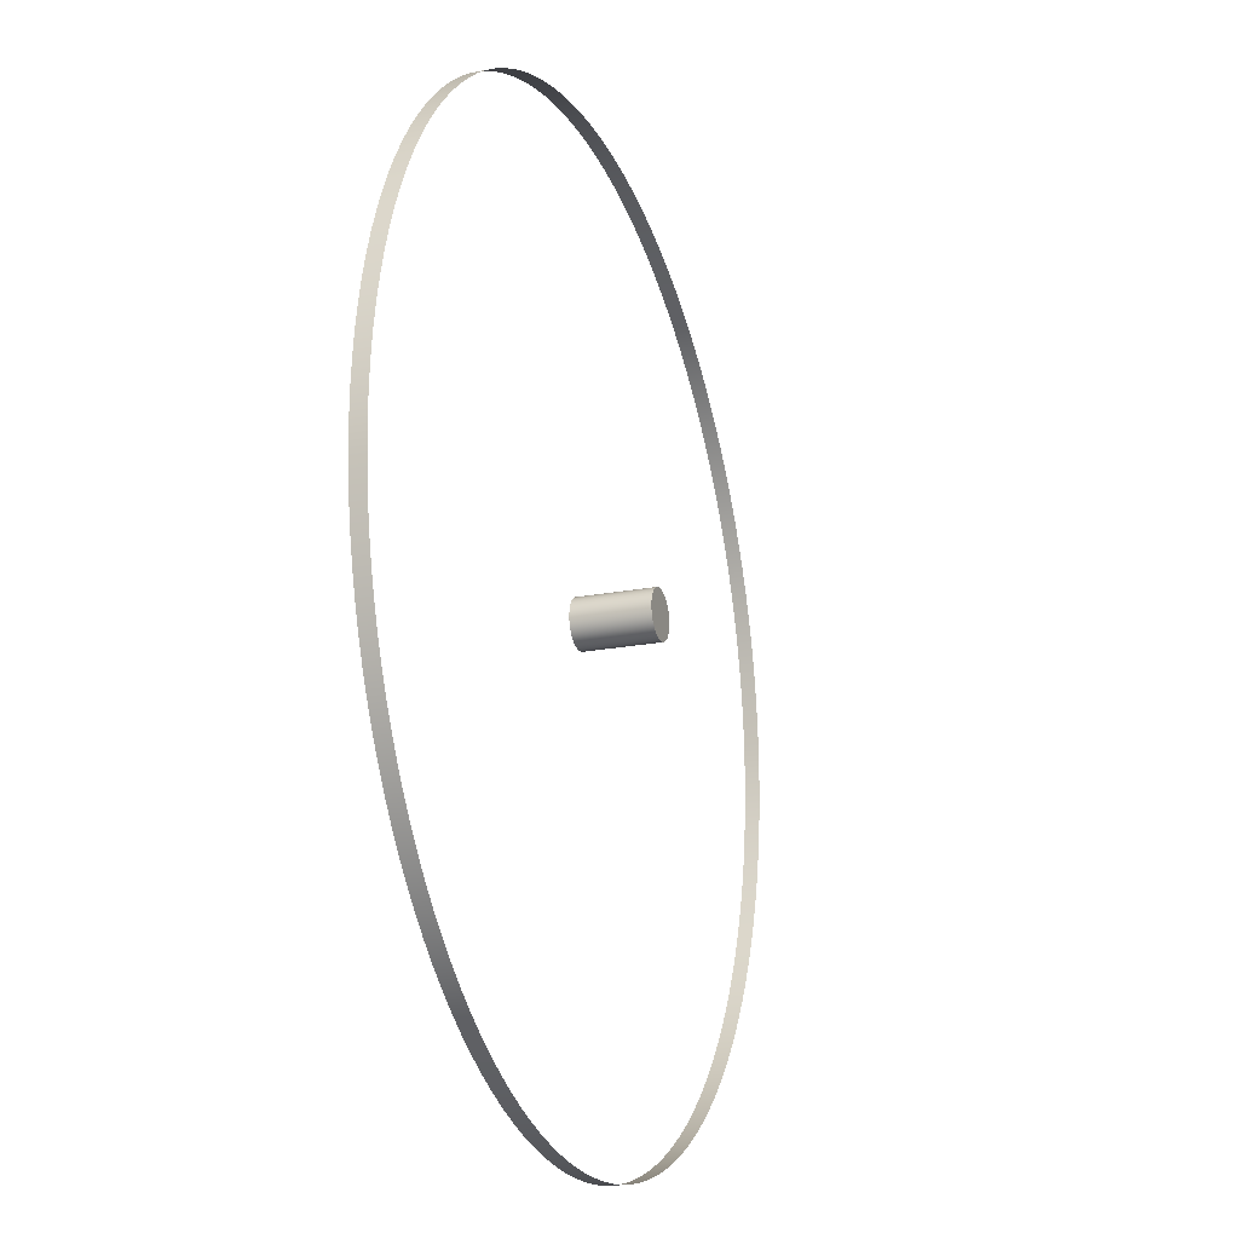
<metadata>
{"format":"obj","ext":"obj","renderer":"f3d","projection":"perspective","resolution":1024,"background":"white","views":[{"elev":-20.0,"azim":109.7,"up":"+Z"}]}
</metadata>
<code>
v  8 0 -0
v  7.99 0 -0.3925
v  7.962 0 -0.7841
v  7.913 0 -1.174
v  7.846 0 -1.561
v  7.76 0 -1.944
v  7.655 0 -2.322
v  7.532 0 -2.695
v  7.391 0 -3.062
v  7.232 0 -3.42
v  7.055 0 -3.771
v  6.862 0 -4.113
v  6.652 0 -4.445
v  6.426 0 -4.766
v  6.184 0 -5.075
v  5.928 0 -5.372
v  5.657 0 -5.657
v  5.372 0 -5.928
v  5.075 0 -6.184
v  4.766 0 -6.426
v  4.445 0 -6.652
v  4.113 0 -6.862
v  3.771 0 -7.055
v  3.42 0 -7.232
v  3.062 0 -7.391
v  2.695 0 -7.532
v  2.322 0 -7.655
v  1.944 0 -7.76
v  1.561 0 -7.846
v  1.174 0 -7.913
v  0.7841 0 -7.962
v  0.3925 0 -7.99
v  -0 0 -8
v  -0.3925 0 -7.99
v  -0.7841 0 -7.962
v  -1.174 0 -7.913
v  -1.561 0 -7.846
v  -1.944 0 -7.76
v  -2.322 0 -7.655
v  -2.695 0 -7.532
v  -3.062 0 -7.391
v  -3.42 0 -7.232
v  -3.771 0 -7.055
v  -4.113 0 -6.862
v  -4.445 0 -6.652
v  -4.766 0 -6.426
v  -5.075 0 -6.184
v  -5.372 0 -5.928
v  -5.657 0 -5.657
v  -5.928 0 -5.372
v  -6.184 0 -5.075
v  -6.426 0 -4.766
v  -6.652 0 -4.445
v  -6.862 0 -4.113
v  -7.055 0 -3.771
v  -7.232 0 -3.42
v  -7.391 0 -3.062
v  -7.532 0 -2.695
v  -7.655 0 -2.322
v  -7.76 0 -1.944
v  -7.846 0 -1.561
v  -7.913 0 -1.174
v  -7.962 0 -0.7842
v  -7.99 0 -0.3926
v  -8 0 -0
v  -7.99 0 0.3925
v  -7.962 0 0.7841
v  -7.913 0 1.174
v  -7.846 0 1.561
v  -7.76 0 1.944
v  -7.655 0 2.322
v  -7.532 0 2.695
v  -7.391 0 3.061
v  -7.232 0 3.42
v  -7.055 0 3.771
v  -6.862 0 4.113
v  -6.652 0 4.444
v  -6.426 0 4.766
v  -6.184 0 5.075
v  -5.928 0 5.372
v  -5.657 0 5.657
v  -5.372 0 5.928
v  -5.075 0 6.184
v  -4.766 0 6.426
v  -4.445 0 6.652
v  -4.113 0 6.862
v  -3.771 0 7.055
v  -3.421 0 7.232
v  -3.062 0 7.391
v  -2.695 0 7.532
v  -2.322 0 7.655
v  -1.944 0 7.76
v  -1.561 0 7.846
v  -1.174 0 7.913
v  -0.7842 0 7.962
v  -0.3926 0 7.99
v  -0 0 8
v  0.3925 0 7.99
v  0.7841 0 7.962
v  1.174 0 7.913
v  1.561 0 7.846
v  1.944 0 7.76
v  2.322 0 7.655
v  2.695 0 7.532
v  3.062 0 7.391
v  3.42 0 7.232
v  3.771 0 7.055
v  4.113 0 6.862
v  4.445 0 6.652
v  4.766 0 6.426
v  5.075 0 6.184
v  5.372 0 5.928
v  5.657 0 5.657
v  5.928 0 5.372
v  6.184 0 5.075
v  6.426 0 4.766
v  6.652 0 4.445
v  6.862 0 4.113
v  7.055 0 3.771
v  7.232 0 3.42
v  7.391 0 3.062
v  7.532 0 2.695
v  7.655 0 2.322
v  7.76 0 1.944
v  7.846 0 1.561
v  7.913 0 1.174
v  7.962 0 0.7841
v  7.99 0 0.3925
v  8 0.25 -0
v  7.99 0.25 -0.3925
v  7.962 0.25 -0.7841
v  7.913 0.25 -1.174
v  7.846 0.25 -1.561
v  7.76 0.25 -1.944
v  7.655 0.25 -2.322
v  7.532 0.25 -2.695
v  7.391 0.25 -3.062
v  7.232 0.25 -3.42
v  7.055 0.25 -3.771
v  6.862 0.25 -4.113
v  6.652 0.25 -4.445
v  6.426 0.25 -4.766
v  6.184 0.25 -5.075
v  5.928 0.25 -5.372
v  5.657 0.25 -5.657
v  5.372 0.25 -5.928
v  5.075 0.25 -6.184
v  4.766 0.25 -6.426
v  4.445 0.25 -6.652
v  4.113 0.25 -6.862
v  3.771 0.25 -7.055
v  3.42 0.25 -7.232
v  3.062 0.25 -7.391
v  2.695 0.25 -7.532
v  2.322 0.25 -7.655
v  1.944 0.25 -7.76
v  1.561 0.25 -7.846
v  1.174 0.25 -7.913
v  0.7841 0.25 -7.962
v  0.3925 0.25 -7.99
v  -0 0.25 -8
v  -0.3925 0.25 -7.99
v  -0.7841 0.25 -7.962
v  -1.174 0.25 -7.913
v  -1.561 0.25 -7.846
v  -1.944 0.25 -7.76
v  -2.322 0.25 -7.655
v  -2.695 0.25 -7.532
v  -3.062 0.25 -7.391
v  -3.42 0.25 -7.232
v  -3.771 0.25 -7.055
v  -4.113 0.25 -6.862
v  -4.445 0.25 -6.652
v  -4.766 0.25 -6.426
v  -5.075 0.25 -6.184
v  -5.372 0.25 -5.928
v  -5.657 0.25 -5.657
v  -5.928 0.25 -5.372
v  -6.184 0.25 -5.075
v  -6.426 0.25 -4.766
v  -6.652 0.25 -4.445
v  -6.862 0.25 -4.113
v  -7.055 0.25 -3.771
v  -7.232 0.25 -3.42
v  -7.391 0.25 -3.062
v  -7.532 0.25 -2.695
v  -7.655 0.25 -2.322
v  -7.76 0.25 -1.944
v  -7.846 0.25 -1.561
v  -7.913 0.25 -1.174
v  -7.962 0.25 -0.7842
v  -7.99 0.25 -0.3926
v  -8 0.25 -0
v  -7.99 0.25 0.3925
v  -7.962 0.25 0.7841
v  -7.913 0.25 1.174
v  -7.846 0.25 1.561
v  -7.76 0.25 1.944
v  -7.655 0.25 2.322
v  -7.532 0.25 2.695
v  -7.391 0.25 3.061
v  -7.232 0.25 3.42
v  -7.055 0.25 3.771
v  -6.862 0.25 4.113
v  -6.652 0.25 4.444
v  -6.426 0.25 4.766
v  -6.184 0.25 5.075
v  -5.928 0.25 5.372
v  -5.657 0.25 5.657
v  -5.372 0.25 5.928
v  -5.075 0.25 6.184
v  -4.766 0.25 6.426
v  -4.445 0.25 6.652
v  -4.113 0.25 6.862
v  -3.771 0.25 7.055
v  -3.421 0.25 7.232
v  -3.062 0.25 7.391
v  -2.695 0.25 7.532
v  -2.322 0.25 7.655
v  -1.944 0.25 7.76
v  -1.561 0.25 7.846
v  -1.174 0.25 7.913
v  -0.7842 0.25 7.962
v  -0.3926 0.25 7.99
v  -0 0.25 8
v  0.3925 0.25 7.99
v  0.7841 0.25 7.962
v  1.174 0.25 7.913
v  1.561 0.25 7.846
v  1.944 0.25 7.76
v  2.322 0.25 7.655
v  2.695 0.25 7.532
v  3.062 0.25 7.391
v  3.42 0.25 7.232
v  3.771 0.25 7.055
v  4.113 0.25 6.862
v  4.445 0.25 6.652
v  4.766 0.25 6.426
v  5.075 0.25 6.184
v  5.372 0.25 5.928
v  5.657 0.25 5.657
v  5.928 0.25 5.372
v  6.184 0.25 5.075
v  6.426 0.25 4.766
v  6.652 0.25 4.445
v  6.862 0.25 4.113
v  7.055 0.25 3.771
v  7.232 0.25 3.42
v  7.391 0.25 3.062
v  7.532 0.25 2.695
v  7.655 0.25 2.322
v  7.76 0.25 1.944
v  7.846 0.25 1.561
v  7.913 0.25 1.174
v  7.962 0.25 0.7841
v  7.99 0.25 0.3925
v  8 0 -0
v  7.99 0 -0.3925
v  7.962 0 -0.7841
v  7.913 0 -1.174
v  7.846 0 -1.561
v  7.76 0 -1.944
v  7.655 0 -2.322
v  7.532 0 -2.695
v  7.391 0 -3.062
v  7.232 0 -3.42
v  7.055 0 -3.771
v  6.862 0 -4.113
v  6.652 0 -4.445
v  6.426 0 -4.766
v  6.184 0 -5.075
v  5.928 0 -5.372
v  5.657 0 -5.657
v  5.372 0 -5.928
v  5.075 0 -6.184
v  4.766 0 -6.426
v  4.445 0 -6.652
v  4.113 0 -6.862
v  3.771 0 -7.055
v  3.42 0 -7.232
v  3.062 0 -7.391
v  2.695 0 -7.532
v  2.322 0 -7.655
v  1.944 0 -7.76
v  1.561 0 -7.846
v  1.174 0 -7.913
v  0.7841 0 -7.962
v  0.3925 0 -7.99
v  -0 0 -8
v  -0.3925 0 -7.99
v  -0.7841 0 -7.962
v  -1.174 0 -7.913
v  -1.561 0 -7.846
v  -1.944 0 -7.76
v  -2.322 0 -7.655
v  -2.695 0 -7.532
v  -3.062 0 -7.391
v  -3.42 0 -7.232
v  -3.771 0 -7.055
v  -4.113 0 -6.862
v  -4.445 0 -6.652
v  -4.766 0 -6.426
v  -5.075 0 -6.184
v  -5.372 0 -5.928
v  -5.657 0 -5.657
v  -5.928 0 -5.372
v  -6.184 0 -5.075
v  -6.426 0 -4.766
v  -6.652 0 -4.445
v  -6.862 0 -4.113
v  -7.055 0 -3.771
v  -7.232 0 -3.42
v  -7.391 0 -3.062
v  -7.532 0 -2.695
v  -7.655 0 -2.322
v  -7.76 0 -1.944
v  -7.846 0 -1.561
v  -7.913 0 -1.174
v  -7.962 0 -0.7842
v  -7.99 0 -0.3926
v  -8 0 -0
v  -7.99 0 0.3925
v  -7.962 0 0.7841
v  -7.913 0 1.174
v  -7.846 0 1.561
v  -7.76 0 1.944
v  -7.655 0 2.322
v  -7.532 0 2.695
v  -7.391 0 3.061
v  -7.232 0 3.42
v  -7.055 0 3.771
v  -6.862 0 4.113
v  -6.652 0 4.444
v  -6.426 0 4.766
v  -6.184 0 5.075
v  -5.928 0 5.372
v  -5.657 0 5.657
v  -5.372 0 5.928
v  -5.075 0 6.184
v  -4.766 0 6.426
v  -4.445 0 6.652
v  -4.113 0 6.862
v  -3.771 0 7.055
v  -3.421 0 7.232
v  -3.062 0 7.391
v  -2.695 0 7.532
v  -2.322 0 7.655
v  -1.944 0 7.76
v  -1.561 0 7.846
v  -1.174 0 7.913
v  -0.7842 0 7.962
v  -0.3926 0 7.99
v  -0 0 8
v  0.3925 0 7.99
v  0.7841 0 7.962
v  1.174 0 7.913
v  1.561 0 7.846
v  1.944 0 7.76
v  2.322 0 7.655
v  2.695 0 7.532
v  3.062 0 7.391
v  3.42 0 7.232
v  3.771 0 7.055
v  4.113 0 6.862
v  4.445 0 6.652
v  4.766 0 6.426
v  5.075 0 6.184
v  5.372 0 5.928
v  5.657 0 5.657
v  5.928 0 5.372
v  6.184 0 5.075
v  6.426 0 4.766
v  6.652 0 4.445
v  6.862 0 4.113
v  7.055 0 3.771
v  7.232 0 3.42
v  7.391 0 3.062
v  7.532 0 2.695
v  7.655 0 2.322
v  7.76 0 1.944
v  7.846 0 1.561
v  7.913 0 1.174
v  7.962 0 0.7841
v  7.99 0 0.3925
v  8 0.25 -0
v  7.99 0.25 -0.3925
v  7.962 0.25 -0.7841
v  7.913 0.25 -1.174
v  7.846 0.25 -1.561
v  7.76 0.25 -1.944
v  7.655 0.25 -2.322
v  7.532 0.25 -2.695
v  7.391 0.25 -3.062
v  7.232 0.25 -3.42
v  7.055 0.25 -3.771
v  6.862 0.25 -4.113
v  6.652 0.25 -4.445
v  6.426 0.25 -4.766
v  6.184 0.25 -5.075
v  5.928 0.25 -5.372
v  5.657 0.25 -5.657
v  5.372 0.25 -5.928
v  5.075 0.25 -6.184
v  4.766 0.25 -6.426
v  4.445 0.25 -6.652
v  4.113 0.25 -6.862
v  3.771 0.25 -7.055
v  3.42 0.25 -7.232
v  3.062 0.25 -7.391
v  2.695 0.25 -7.532
v  2.322 0.25 -7.655
v  1.944 0.25 -7.76
v  1.561 0.25 -7.846
v  1.174 0.25 -7.913
v  0.7841 0.25 -7.962
v  0.3925 0.25 -7.99
v  -0 0.25 -8
v  -0.3925 0.25 -7.99
v  -0.7841 0.25 -7.962
v  -1.174 0.25 -7.913
v  -1.561 0.25 -7.846
v  -1.944 0.25 -7.76
v  -2.322 0.25 -7.655
v  -2.695 0.25 -7.532
v  -3.062 0.25 -7.391
v  -3.42 0.25 -7.232
v  -3.771 0.25 -7.055
v  -4.113 0.25 -6.862
v  -4.445 0.25 -6.652
v  -4.766 0.25 -6.426
v  -5.075 0.25 -6.184
v  -5.372 0.25 -5.928
v  -5.657 0.25 -5.657
v  -5.928 0.25 -5.372
v  -6.184 0.25 -5.075
v  -6.426 0.25 -4.766
v  -6.652 0.25 -4.445
v  -6.862 0.25 -4.113
v  -7.055 0.25 -3.771
v  -7.232 0.25 -3.42
v  -7.391 0.25 -3.062
v  -7.532 0.25 -2.695
v  -7.655 0.25 -2.322
v  -7.76 0.25 -1.944
v  -7.846 0.25 -1.561
v  -7.913 0.25 -1.174
v  -7.962 0.25 -0.7842
v  -7.99 0.25 -0.3926
v  -8 0.25 -0
v  -7.99 0.25 0.3925
v  -7.962 0.25 0.7841
v  -7.913 0.25 1.174
v  -7.846 0.25 1.561
v  -7.76 0.25 1.944
v  -7.655 0.25 2.322
v  -7.532 0.25 2.695
v  -7.391 0.25 3.061
v  -7.232 0.25 3.42
v  -7.055 0.25 3.771
v  -6.862 0.25 4.113
v  -6.652 0.25 4.444
v  -6.426 0.25 4.766
v  -6.184 0.25 5.075
v  -5.928 0.25 5.372
v  -5.657 0.25 5.657
v  -5.372 0.25 5.928
v  -5.075 0.25 6.184
v  -4.766 0.25 6.426
v  -4.445 0.25 6.652
v  -4.113 0.25 6.862
v  -3.771 0.25 7.055
v  -3.421 0.25 7.232
v  -3.062 0.25 7.391
v  -2.695 0.25 7.532
v  -2.322 0.25 7.655
v  -1.944 0.25 7.76
v  -1.561 0.25 7.846
v  -1.174 0.25 7.913
v  -0.7842 0.25 7.962
v  -0.3926 0.25 7.99
v  -0 0.25 8
v  0.3925 0.25 7.99
v  0.7841 0.25 7.962
v  1.174 0.25 7.913
v  1.561 0.25 7.846
v  1.944 0.25 7.76
v  2.322 0.25 7.655
v  2.695 0.25 7.532
v  3.062 0.25 7.391
v  3.42 0.25 7.232
v  3.771 0.25 7.055
v  4.113 0.25 6.862
v  4.445 0.25 6.652
v  4.766 0.25 6.426
v  5.075 0.25 6.184
v  5.372 0.25 5.928
v  5.657 0.25 5.657
v  5.928 0.25 5.372
v  6.184 0.25 5.075
v  6.426 0.25 4.766
v  6.652 0.25 4.445
v  6.862 0.25 4.113
v  7.055 0.25 3.771
v  7.232 0.25 3.42
v  7.391 0.25 3.062
v  7.532 0.25 2.695
v  7.655 0.25 2.322
v  7.76 0.25 1.944
v  7.846 0.25 1.561
v  7.913 0.25 1.174
v  7.962 0.25 0.7841
v  7.99 0.25 0.3925
v  0 0 -0
v  0.4 0 -0
v  0.3923 0 -0.078
v  0.3696 0 -0.1531
v  0.3326 0 -0.2222
v  0.2828 0 -0.2828
v  0.2222 0 -0.3326
v  0.1531 0 -0.3696
v  0.078 0 -0.3923
v  0 0 -0.4
v  -0.078 0 -0.3923
v  -0.1531 0 -0.3696
v  -0.2222 0 -0.3326
v  -0.2828 0 -0.2828
v  -0.3326 0 -0.2222
v  -0.3696 0 -0.1531
v  -0.3923 0 -0.078
v  -0.4 0 0
v  -0.3923 0 0.078
v  -0.3696 0 0.1531
v  -0.3326 0 0.2222
v  -0.2828 0 0.2828
v  -0.2222 0 0.3326
v  -0.1531 0 0.3696
v  -0.078 0 0.3923
v  0 0 0.4
v  0.078 0 0.3923
v  0.1531 0 0.3696
v  0.2222 0 0.3326
v  0.2828 0 0.2828
v  0.3326 0 0.2222
v  0.3696 0 0.1531
v  0.3923 0 0.078
v  0.4 1.25 -0
v  0.3923 1.25 -0.078
v  0.3696 1.25 -0.1531
v  0.3326 1.25 -0.2222
v  0.2828 1.25 -0.2828
v  0.2222 1.25 -0.3326
v  0.1531 1.25 -0.3696
v  0.078 1.25 -0.3923
v  0 1.25 -0.4
v  -0.078 1.25 -0.3923
v  -0.1531 1.25 -0.3696
v  -0.2222 1.25 -0.3326
v  -0.2828 1.25 -0.2828
v  -0.3326 1.25 -0.2222
v  -0.3696 1.25 -0.1531
v  -0.3923 1.25 -0.078
v  -0.4 1.25 0
v  -0.3923 1.25 0.078
v  -0.3696 1.25 0.1531
v  -0.3326 1.25 0.2222
v  -0.2828 1.25 0.2828
v  -0.2222 1.25 0.3326
v  -0.1531 1.25 0.3696
v  -0.078 1.25 0.3923
v  0 1.25 0.4
v  0.078 1.25 0.3923
v  0.1531 1.25 0.3696
v  0.2222 1.25 0.3326
v  0.2828 1.25 0.2828
v  0.3326 1.25 0.2222
v  0.3696 1.25 0.1531
v  0.3923 1.25 0.078
v  0 1.25 -0
v  0.4 0 -0
v  0.3923 0 -0.078
v  0.3696 0 -0.1531
v  0.3326 0 -0.2222
v  0.2828 0 -0.2828
v  0.2222 0 -0.3326
v  0.1531 0 -0.3696
v  0.078 0 -0.3923
v  0 0 -0.4
v  -0.078 0 -0.3923
v  -0.1531 0 -0.3696
v  -0.2222 0 -0.3326
v  -0.2828 0 -0.2828
v  -0.3326 0 -0.2222
v  -0.3696 0 -0.1531
v  -0.3923 0 -0.078
v  -0.4 0 0
v  -0.3923 0 0.078
v  -0.3696 0 0.1531
v  -0.3326 0 0.2222
v  -0.2828 0 0.2828
v  -0.2222 0 0.3326
v  -0.1531 0 0.3696
v  -0.078 0 0.3923
v  0 0 0.4
v  0.078 0 0.3923
v  0.1531 0 0.3696
v  0.2222 0 0.3326
v  0.2828 0 0.2828
v  0.3326 0 0.2222
v  0.3696 0 0.1531
v  0.3923 0 0.078
v  0.4 1.25 -0
v  0.3923 1.25 -0.078
v  0.3696 1.25 -0.1531
v  0.3326 1.25 -0.2222
v  0.2828 1.25 -0.2828
v  0.2222 1.25 -0.3326
v  0.1531 1.25 -0.3696
v  0.078 1.25 -0.3923
v  0 1.25 -0.4
v  -0.078 1.25 -0.3923
v  -0.1531 1.25 -0.3696
v  -0.2222 1.25 -0.3326
v  -0.2828 1.25 -0.2828
v  -0.3326 1.25 -0.2222
v  -0.3696 1.25 -0.1531
v  -0.3923 1.25 -0.078
v  -0.4 1.25 0
v  -0.3923 1.25 0.078
v  -0.3696 1.25 0.1531
v  -0.3326 1.25 0.2222
v  -0.2828 1.25 0.2828
v  -0.2222 1.25 0.3326
v  -0.1531 1.25 0.3696
v  -0.078 1.25 0.3923
v  0 1.25 0.4
v  0.078 1.25 0.3923
v  0.1531 1.25 0.3696
v  0.2222 1.25 0.3326
v  0.2828 1.25 0.2828
v  0.3326 1.25 0.2222
v  0.3696 1.25 0.1531
v  0.3923 1.25 0.078
g barrel_s_r8
f 1 2 130 129
f 2 3 131 130
f 3 4 132 131
f 4 5 133 132
f 5 6 134 133
f 6 7 135 134
f 7 8 136 135
f 8 9 137 136
f 9 10 138 137
f 10 11 139 138
f 11 12 140 139
f 12 13 141 140
f 13 14 142 141
f 14 15 143 142
f 15 16 144 143
f 16 17 145 144
f 17 18 146 145
f 18 19 147 146
f 19 20 148 147
f 20 21 149 148
f 21 22 150 149
f 22 23 151 150
f 23 24 152 151
f 24 25 153 152
f 25 26 154 153
f 26 27 155 154
f 27 28 156 155
f 28 29 157 156
f 29 30 158 157
f 30 31 159 158
f 31 32 160 159
f 32 33 161 160
f 33 34 162 161
f 34 35 163 162
f 35 36 164 163
f 36 37 165 164
f 37 38 166 165
f 38 39 167 166
f 39 40 168 167
f 40 41 169 168
f 41 42 170 169
f 42 43 171 170
f 43 44 172 171
f 44 45 173 172
f 45 46 174 173
f 46 47 175 174
f 47 48 176 175
f 48 49 177 176
f 49 50 178 177
f 50 51 179 178
f 51 52 180 179
f 52 53 181 180
f 53 54 182 181
f 54 55 183 182
f 55 56 184 183
f 56 57 185 184
f 57 58 186 185
f 58 59 187 186
f 59 60 188 187
f 60 61 189 188
f 61 62 190 189
f 62 63 191 190
f 63 64 192 191
f 64 65 193 192
f 65 66 194 193
f 66 67 195 194
f 67 68 196 195
f 68 69 197 196
f 69 70 198 197
f 70 71 199 198
f 71 72 200 199
f 72 73 201 200
f 73 74 202 201
f 74 75 203 202
f 75 76 204 203
f 76 77 205 204
f 77 78 206 205
f 78 79 207 206
f 79 80 208 207
f 80 81 209 208
f 81 82 210 209
f 82 83 211 210
f 83 84 212 211
f 84 85 213 212
f 85 86 214 213
f 86 87 215 214
f 87 88 216 215
f 88 89 217 216
f 89 90 218 217
f 90 91 219 218
f 91 92 220 219
f 92 93 221 220
f 93 94 222 221
f 94 95 223 222
f 95 96 224 223
f 96 97 225 224
f 97 98 226 225
f 98 99 227 226
f 99 100 228 227
f 100 101 229 228
f 101 102 230 229
f 102 103 231 230
f 103 104 232 231
f 104 105 233 232
f 105 106 234 233
f 106 107 235 234
f 107 108 236 235
f 108 109 237 236
f 109 110 238 237
f 110 111 239 238
f 111 112 240 239
f 112 113 241 240
f 113 114 242 241
f 114 115 243 242
f 115 116 244 243
f 116 117 245 244
f 117 118 246 245
f 118 119 247 246
f 119 120 248 247
f 120 121 249 248
f 121 122 250 249
f 122 123 251 250
f 123 124 252 251
f 124 125 253 252
f 125 126 254 253
f 126 127 255 254
f 127 128 256 255
f 128 1 129 256
f 386 258 257 385
f 387 259 258 386
f 388 260 259 387
f 389 261 260 388
f 390 262 261 389
f 391 263 262 390
f 392 264 263 391
f 393 265 264 392
f 394 266 265 393
f 395 267 266 394
f 396 268 267 395
f 397 269 268 396
f 398 270 269 397
f 399 271 270 398
f 400 272 271 399
f 401 273 272 400
f 402 274 273 401
f 403 275 274 402
f 404 276 275 403
f 405 277 276 404
f 406 278 277 405
f 407 279 278 406
f 408 280 279 407
f 409 281 280 408
f 410 282 281 409
f 411 283 282 410
f 412 284 283 411
f 413 285 284 412
f 414 286 285 413
f 415 287 286 414
f 416 288 287 415
f 417 289 288 416
f 418 290 289 417
f 419 291 290 418
f 420 292 291 419
f 421 293 292 420
f 422 294 293 421
f 423 295 294 422
f 424 296 295 423
f 425 297 296 424
f 426 298 297 425
f 427 299 298 426
f 428 300 299 427
f 429 301 300 428
f 430 302 301 429
f 431 303 302 430
f 432 304 303 431
f 433 305 304 432
f 434 306 305 433
f 435 307 306 434
f 436 308 307 435
f 437 309 308 436
f 438 310 309 437
f 439 311 310 438
f 440 312 311 439
f 441 313 312 440
f 442 314 313 441
f 443 315 314 442
f 444 316 315 443
f 445 317 316 444
f 446 318 317 445
f 447 319 318 446
f 448 320 319 447
f 449 321 320 448
f 450 322 321 449
f 451 323 322 450
f 452 324 323 451
f 453 325 324 452
f 454 326 325 453
f 455 327 326 454
f 456 328 327 455
f 457 329 328 456
f 458 330 329 457
f 459 331 330 458
f 460 332 331 459
f 461 333 332 460
f 462 334 333 461
f 463 335 334 462
f 464 336 335 463
f 465 337 336 464
f 466 338 337 465
f 467 339 338 466
f 468 340 339 467
f 469 341 340 468
f 470 342 341 469
f 471 343 342 470
f 472 344 343 471
f 473 345 344 472
f 474 346 345 473
f 475 347 346 474
f 476 348 347 475
f 477 349 348 476
f 478 350 349 477
f 479 351 350 478
f 480 352 351 479
f 481 353 352 480
f 482 354 353 481
f 483 355 354 482
f 484 356 355 483
f 485 357 356 484
f 486 358 357 485
f 487 359 358 486
f 488 360 359 487
f 489 361 360 488
f 490 362 361 489
f 491 363 362 490
f 492 364 363 491
f 493 365 364 492
f 494 366 365 493
f 495 367 366 494
f 496 368 367 495
f 497 369 368 496
f 498 370 369 497
f 499 371 370 498
f 500 372 371 499
f 501 373 372 500
f 502 374 373 501
f 503 375 374 502
f 504 376 375 503
f 505 377 376 504
f 506 378 377 505
f 507 379 378 506
f 508 380 379 507
f 509 381 380 508
f 510 382 381 509
f 511 383 382 510
f 512 384 383 511
f 385 257 384 512
f 513 516 515 514
f 513 518 517 516
f 513 520 519 518
f 513 522 521 520
f 513 524 523 522
f 513 526 525 524
f 513 528 527 526
f 513 530 529 528
f 513 532 531 530
f 513 534 533 532
f 513 536 535 534
f 513 538 537 536
f 513 540 539 538
f 513 542 541 540
f 513 544 543 542
f 513 514 545 544
f 578 577 546 547
f 578 547 548 549
f 578 549 550 551
f 578 551 552 553
f 578 553 554 555
f 578 555 556 557
f 578 557 558 559
f 578 559 560 561
f 578 561 562 563
f 578 563 564 565
f 578 565 566 567
f 578 567 568 569
f 578 569 570 571
f 578 571 572 573
f 578 573 574 575
f 578 575 576 577
f 579 580 612 611
f 580 581 613 612
f 581 582 614 613
f 582 583 615 614
f 583 584 616 615
f 584 585 617 616
f 585 586 618 617
f 586 587 619 618
f 587 588 620 619
f 588 589 621 620
f 589 590 622 621
f 590 591 623 622
f 591 592 624 623
f 592 593 625 624
f 593 594 626 625
f 594 595 627 626
f 595 596 628 627
f 596 597 629 628
f 597 598 630 629
f 598 599 631 630
f 599 600 632 631
f 600 601 633 632
f 601 602 634 633
f 602 603 635 634
f 603 604 636 635
f 604 605 637 636
f 605 606 638 637
f 606 607 639 638
f 607 608 640 639
f 608 609 641 640
f 609 610 642 641
f 610 579 611 642

</code>
